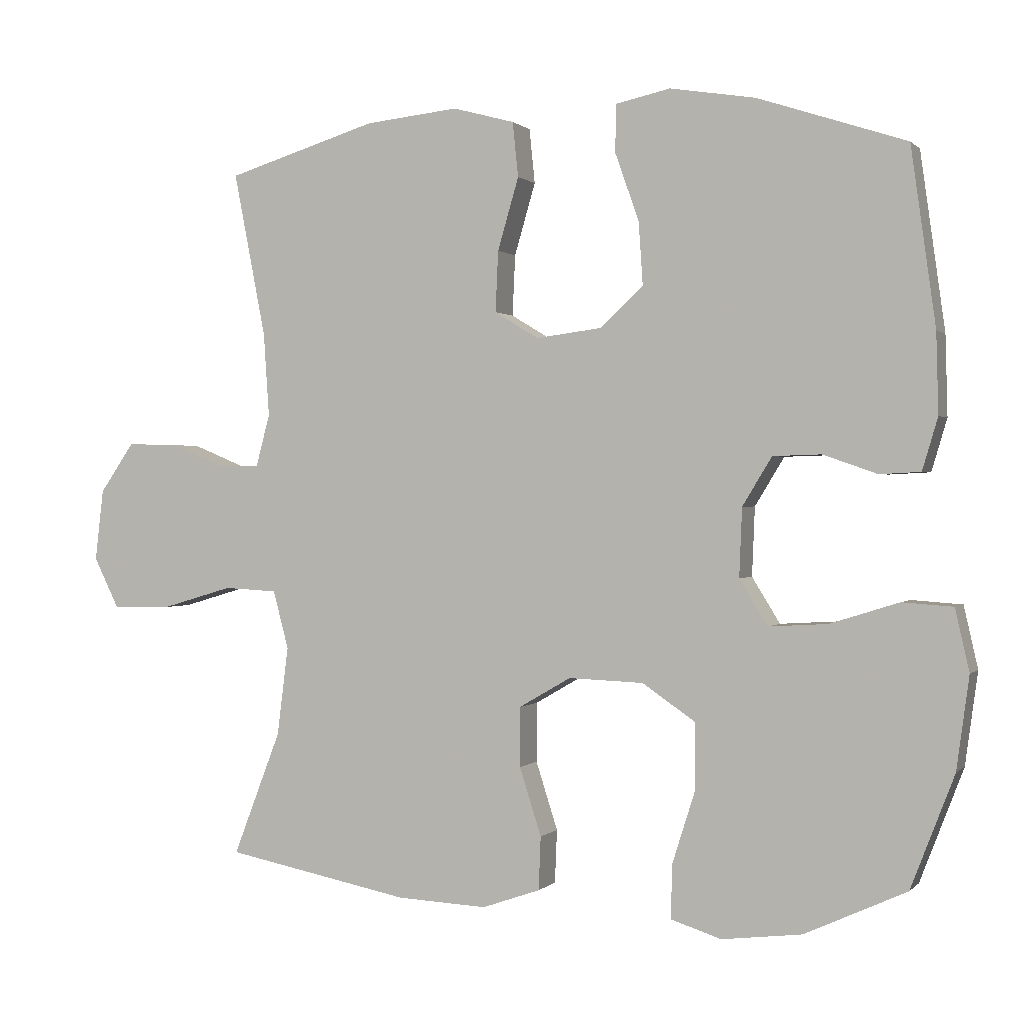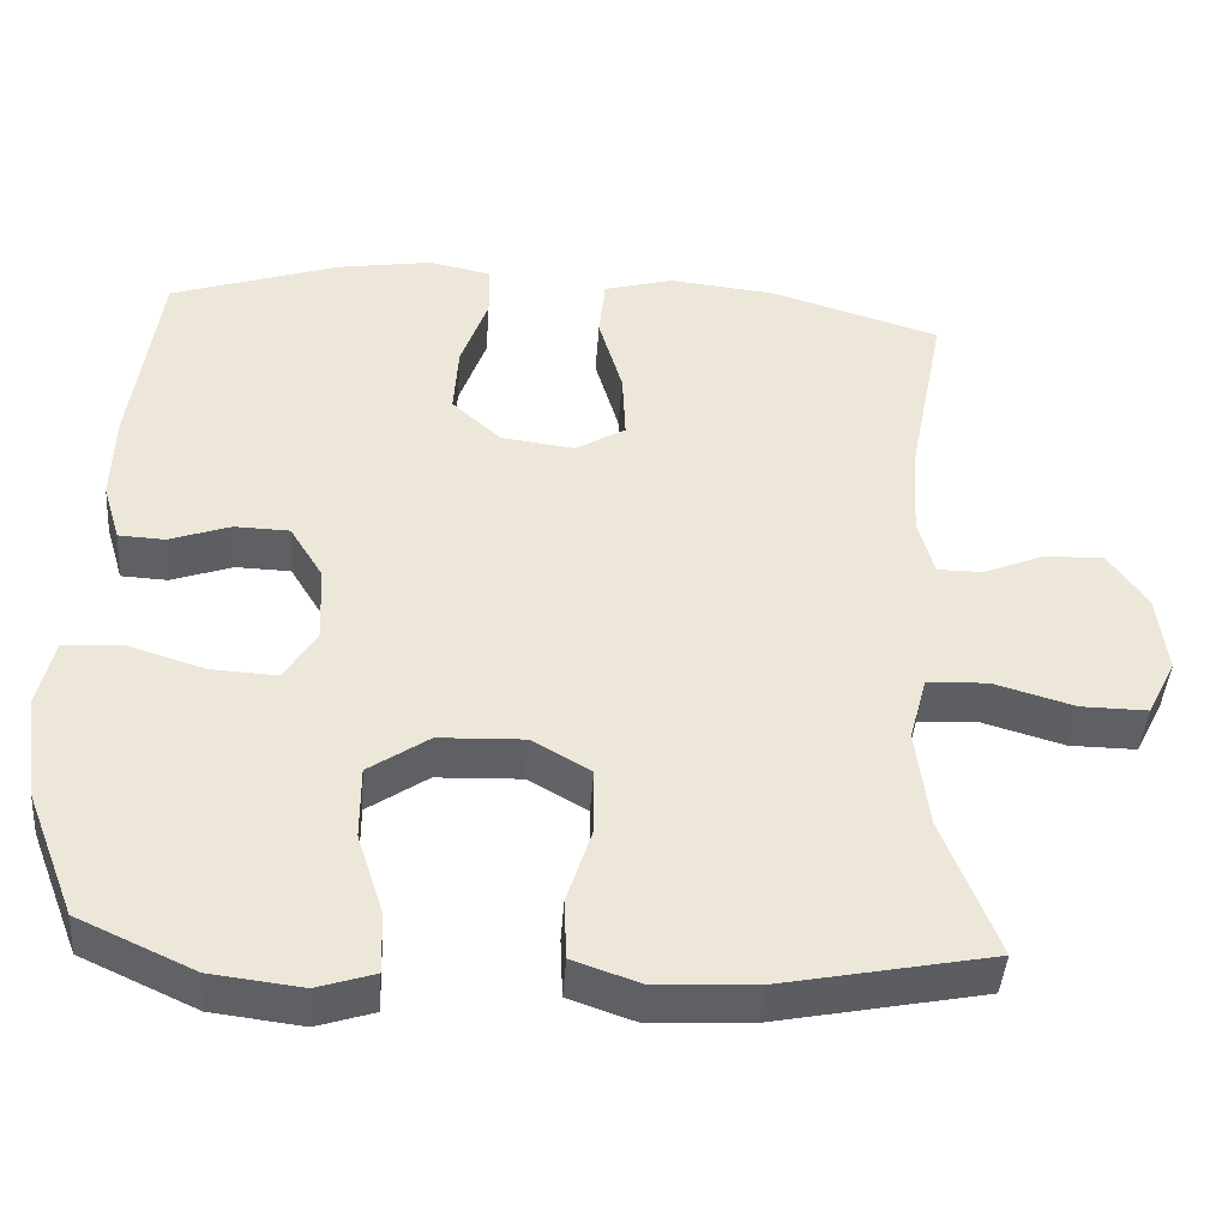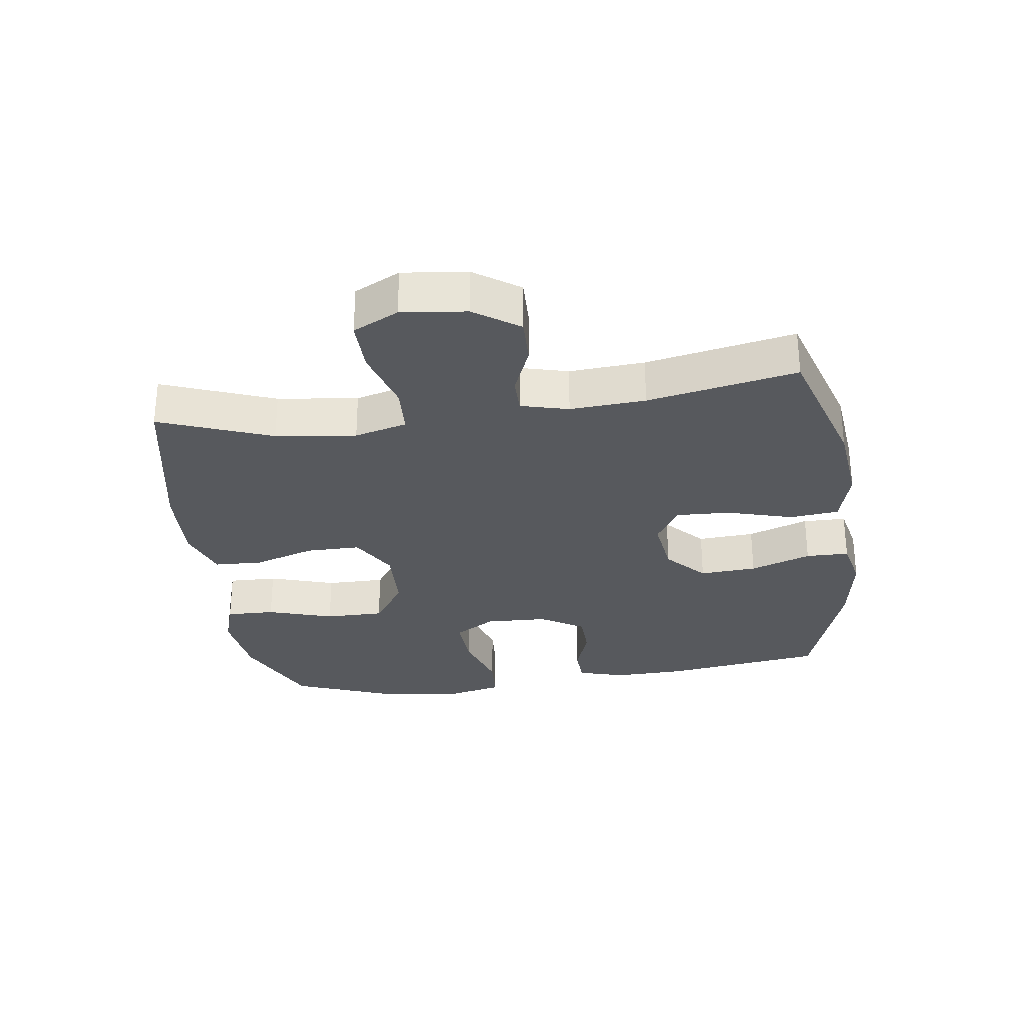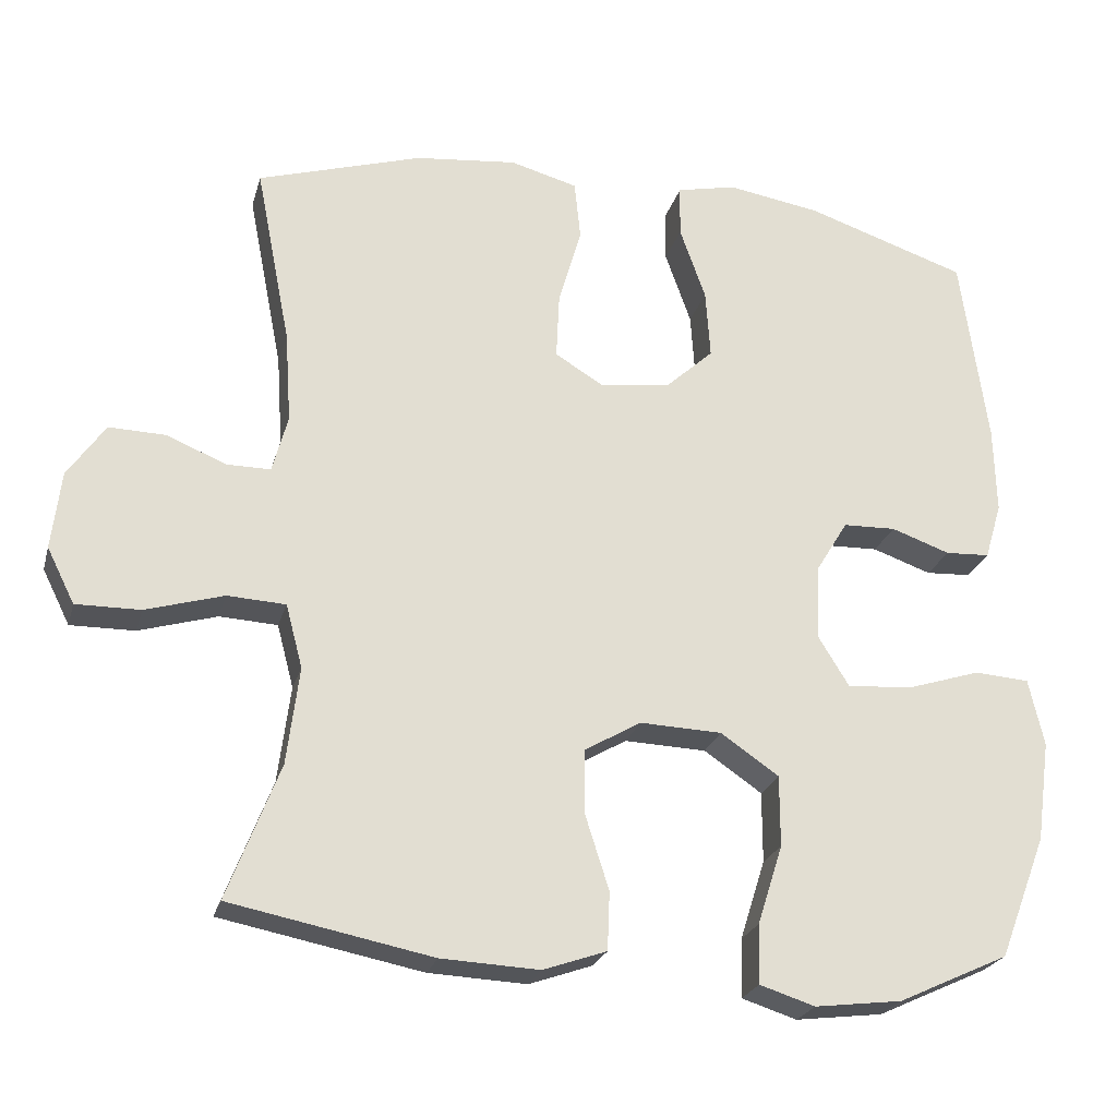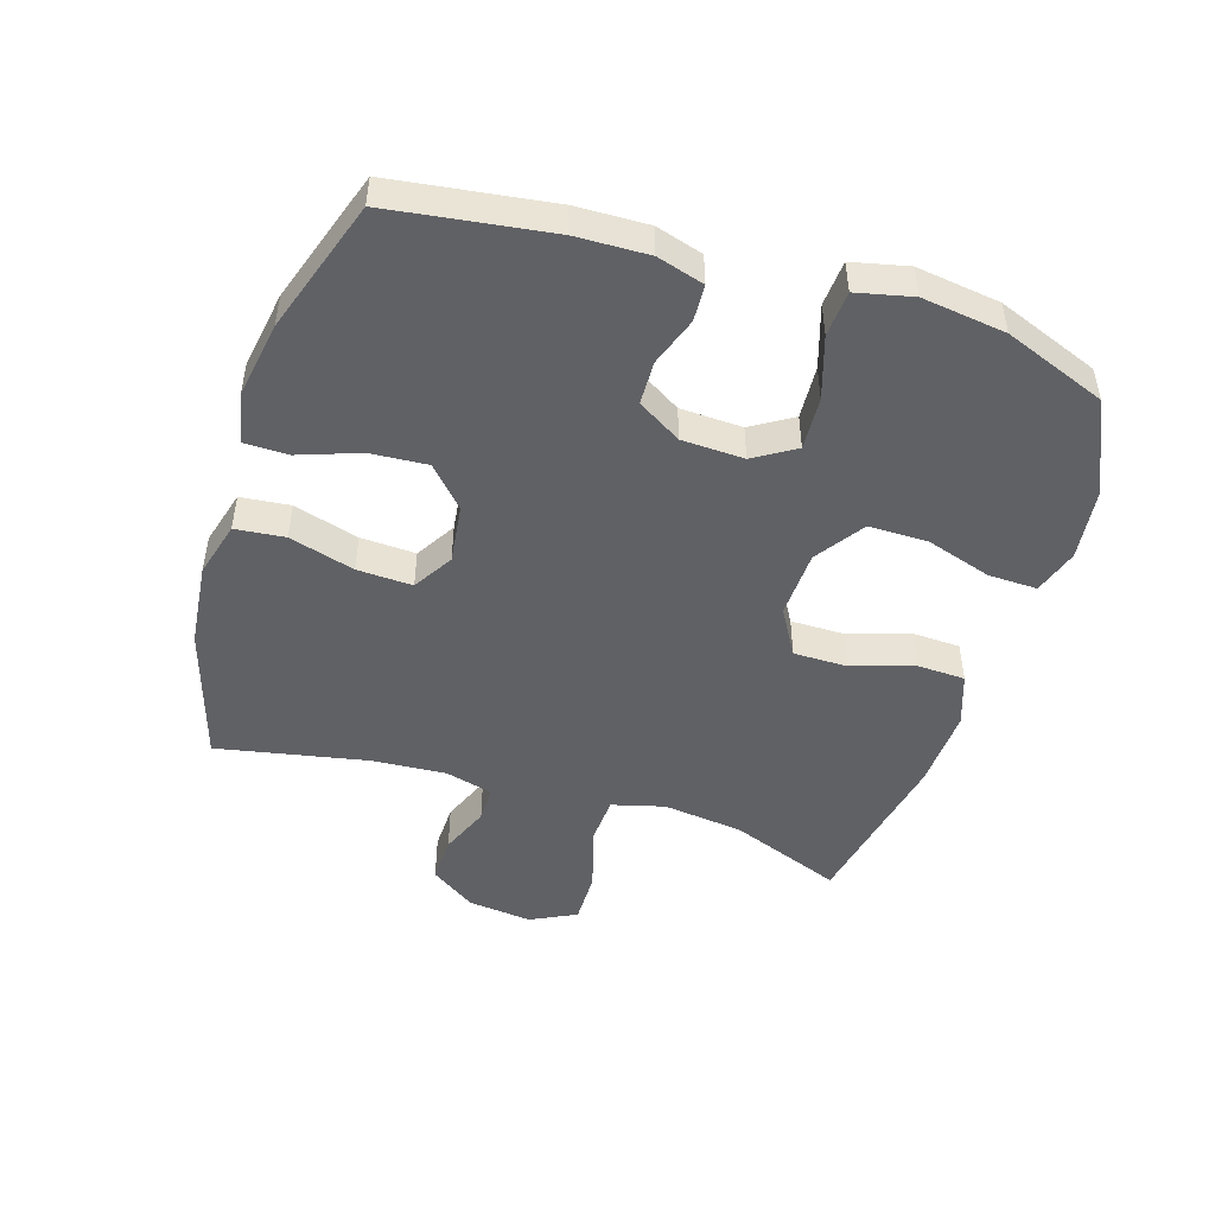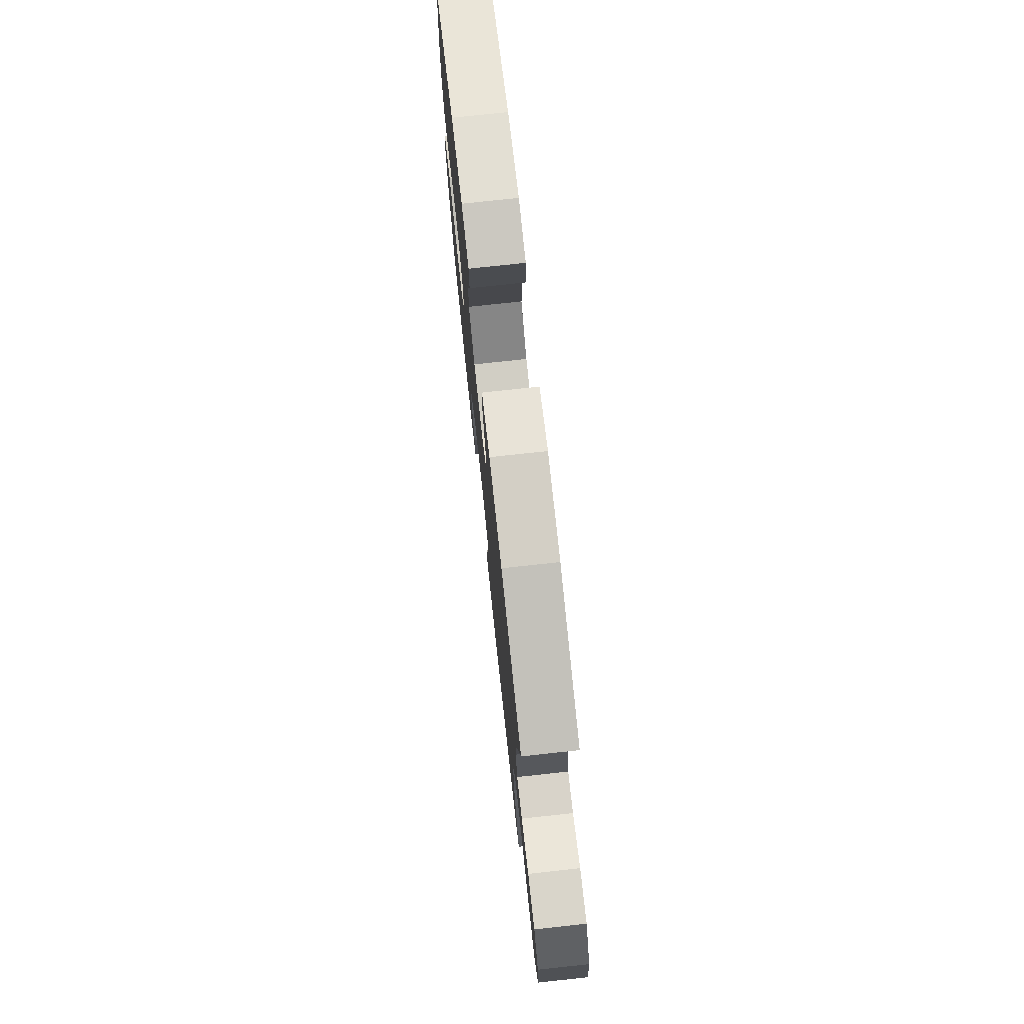
<metadata>
{"format":"obj","ext":"obj","renderer":"f3d","projection":"perspective","resolution":1024,"background":"white","views":[{"elev":0.5,"azim":20.2,"up":"+Z"},{"elev":-43.0,"azim":175.9,"up":"+Z"},{"elev":-29.5,"azim":-82.0,"up":"+Y"},{"elev":-23.8,"azim":-14.5,"up":"+Z"},{"elev":-48.1,"azim":72.6,"up":"+Y"},{"elev":75.9,"azim":-96.2,"up":"+Z"}]}
</metadata>
<code>
v -0.5 0.07 -0.5
v -0.432 0.07 -0.323
v -0.416 0.07 -0.196
v -0.438 0.07 -0.113
v -0.514 0.07 -0.109
v -0.616 0.07 -0.139
v -0.7 0.07 -0.14
v -0.736 0.07 -0.068
v -0.724 0.07 0.034
v -0.675 0.07 0.105
v -0.601 0.07 0.103
v -0.523 0.07 0.071
v -0.466 0.07 0.071
v -0.446 0.07 0.146
v -0.454 0.07 0.265
v -0.5 0.07 0.5
v -0.285 0.07 0.566
v -0.152 0.07 0.58
v -0.064 0.07 0.556
v -0.056 0.07 0.478
v -0.086 0.07 0.375
v -0.09 0.07 0.288
v -0.027 0.07 0.25
v 0.066 0.07 0.262
v 0.128 0.07 0.319
v 0.122 0.07 0.409
v 0.088 0.07 0.505
v 0.089 0.07 0.573
v 0.167 0.07 0.59
v 0.289 0.07 0.57
v 0.5 0.07 0.5
v 0.535 0.07 0.248
v 0.538 0.07 0.134
v 0.516 0.07 0.06
v 0.458 0.07 0.057
v 0.381 0.07 0.084
v 0.312 0.07 0.082
v 0.27 0.07 0.013
v 0.266 0.07 -0.085
v 0.306 0.07 -0.15
v 0.39 0.07 -0.145
v 0.488 0.07 -0.114
v 0.56 0.07 -0.119
v 0.58 0.07 -0.207
v 0.562 0.07 -0.339
v 0.5 0.07 -0.5
v 0.355 0.07 -0.567
v 0.241 0.07 -0.581
v 0.169 0.07 -0.558
v 0.171 0.07 -0.481
v 0.204 0.07 -0.377
v 0.204 0.07 -0.284
v 0.128 0.07 -0.232
v 0.021 0.07 -0.228
v -0.053 0.07 -0.271
v -0.053 0.07 -0.356
v -0.022 0.07 -0.453
v -0.025 0.07 -0.529
v -0.108 0.07 -0.558
v -0.236 0.07 -0.552
v -0.5 0 -0.5
v -0.432 0 -0.323
v -0.416 0 -0.196
v -0.438 0 -0.113
v -0.514 0 -0.109
v -0.616 0 -0.139
v -0.7 0 -0.14
v -0.736 0 -0.068
v -0.724 0 0.034
v -0.675 0 0.105
v -0.601 0 0.103
v -0.523 0 0.071
v -0.466 0 0.071
v -0.446 0 0.146
v -0.454 0 0.265
v -0.5 0 0.5
v -0.285 0 0.566
v -0.152 0 0.58
v -0.064 0 0.556
v -0.056 0 0.478
v -0.086 0 0.375
v -0.09 0 0.288
v -0.027 0 0.25
v 0.066 0 0.262
v 0.128 0 0.319
v 0.122 0 0.409
v 0.088 0 0.505
v 0.089 0 0.573
v 0.167 0 0.59
v 0.289 0 0.57
v 0.5 0 0.5
v 0.535 0 0.248
v 0.538 0 0.134
v 0.516 0 0.06
v 0.458 0 0.057
v 0.381 0 0.084
v 0.312 0 0.082
v 0.27 0 0.013
v 0.266 0 -0.085
v 0.306 0 -0.15
v 0.39 0 -0.145
v 0.488 0 -0.114
v 0.56 0 -0.119
v 0.58 0 -0.207
v 0.562 0 -0.339
v 0.5 0 -0.5
v 0.355 0 -0.567
v 0.241 0 -0.581
v 0.169 0 -0.558
v 0.171 0 -0.481
v 0.204 0 -0.377
v 0.204 0 -0.284
v 0.128 0 -0.232
v 0.021 0 -0.228
v -0.053 0 -0.271
v -0.053 0 -0.356
v -0.022 0 -0.453
v -0.025 0 -0.529
v -0.108 0 -0.558
v -0.236 0 -0.552
f 59 60 1 2
f 56 57 58 59
f 55 56 59 2
f 54 55 2 3
f 53 54 3 4
f 48 49 50 51
f 48 51 52
f 47 48 52
f 46 47 52
f 45 46 52
f 44 45 52 53
f 41 42 43 44
f 40 41 44 53
f 33 34 35 36
f 33 36 37
f 32 33 37
f 31 32 37
f 30 31 37 38
f 26 27 28 29
f 25 26 29 30
f 18 19 20 21
f 18 21 22
f 15 16 17 18
f 14 15 18 22
f 13 14 22 23
f 9 10 11 12
f 9 12 13
f 8 9 13
f 5 6 7 8
f 4 5 8 13
f 39 40 53 4
f 25 30 38 39
f 24 25 39
f 23 24 39
f 4 13 23 39
f 62 61 120 119
f 119 118 117 116
f 62 119 116 115
f 63 62 115 114
f 64 63 114 113
f 111 110 109 108
f 112 111 108
f 112 108 107
f 112 107 106
f 112 106 105
f 113 112 105 104
f 104 103 102 101
f 113 104 101 100
f 96 95 94 93
f 97 96 93
f 97 93 92
f 97 92 91
f 98 97 91 90
f 89 88 87 86
f 90 89 86 85
f 81 80 79 78
f 82 81 78
f 78 77 76 75
f 82 78 75 74
f 83 82 74 73
f 72 71 70 69
f 73 72 69
f 73 69 68
f 68 67 66 65
f 73 68 65 64
f 64 113 100 99
f 99 98 90 85
f 99 85 84
f 99 84 83
f 99 83 73 64
f 1 61 62 2
f 2 62 63 3
f 3 63 64 4
f 4 64 65 5
f 5 65 66 6
f 6 66 67 7
f 7 67 68 8
f 8 68 69 9
f 9 69 70 10
f 10 70 71 11
f 11 71 72 12
f 12 72 73 13
f 13 73 74 14
f 14 74 75 15
f 15 75 76 16
f 16 76 77 17
f 17 77 78 18
f 18 78 79 19
f 19 79 80 20
f 20 80 81 21
f 21 81 82 22
f 22 82 83 23
f 23 83 84 24
f 24 84 85 25
f 25 85 86 26
f 26 86 87 27
f 27 87 88 28
f 28 88 89 29
f 29 89 90 30
f 30 90 91 31
f 31 91 92 32
f 32 92 93 33
f 33 93 94 34
f 34 94 95 35
f 35 95 96 36
f 36 96 97 37
f 37 97 98 38
f 38 98 99 39
f 39 99 100 40
f 40 100 101 41
f 41 101 102 42
f 42 102 103 43
f 43 103 104 44
f 44 104 105 45
f 45 105 106 46
f 46 106 107 47
f 47 107 108 48
f 48 108 109 49
f 49 109 110 50
f 50 110 111 51
f 51 111 112 52
f 52 112 113 53
f 53 113 114 54
f 54 114 115 55
f 55 115 116 56
f 56 116 117 57
f 57 117 118 58
f 58 118 119 59
f 59 119 120 60
f 60 120 61 1

</code>
